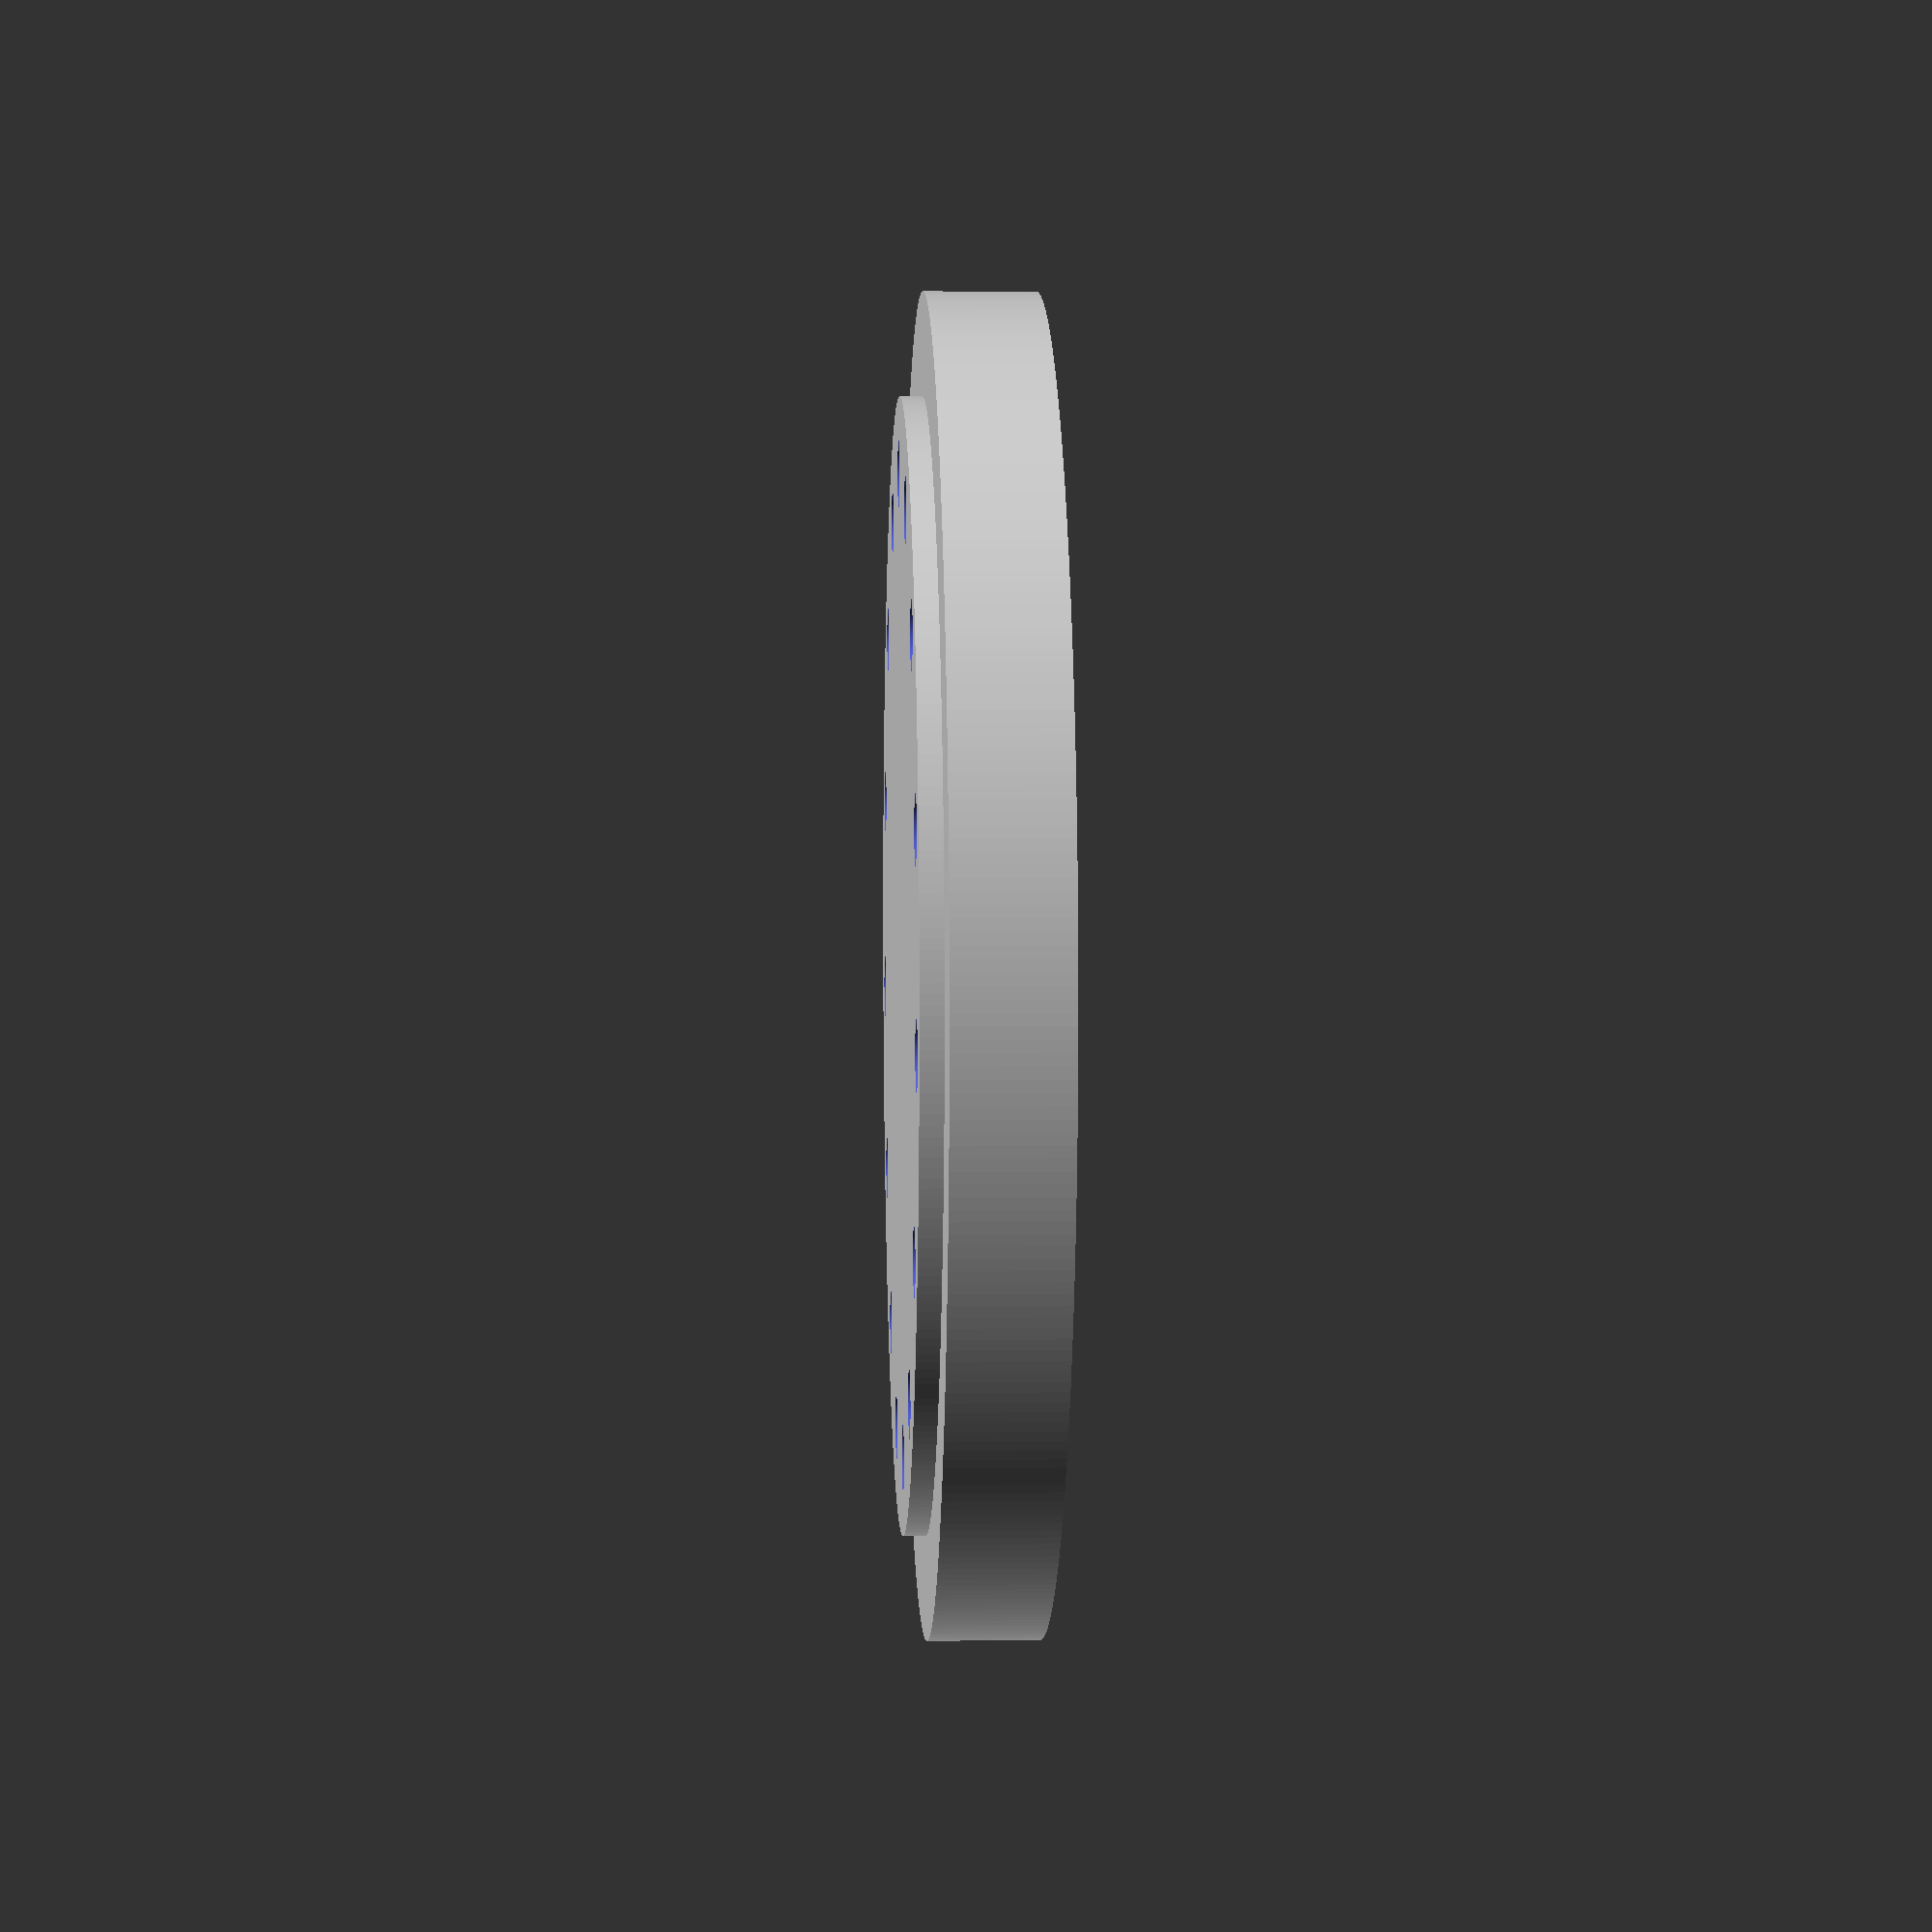
<openscad>

module  minkowski_square(dimension, r=2)
{
    minkowski()
    {
        square([dimension.x-r*2,dimension.y-r*2], center=true);
        circle(r=r);
    }
}

module pod_seal(dome_dia=50.8, outer_dia=60, inner_dia=60, tube_thick=2, seal_margin=0.4)
{
    hole_dia = 18;
    h=5;
    pin=15;
    difference(){
        union(){
            translate([0, 0, 1])
            cylinder(r=outer_dia/2, h=h);
            cylinder(r=dome_dia/2, h=1);
        }
        for(i=[0:pin-1])
        {
            
            rotate(i*360/pin)
            {
                translate([hole_dia+4, 0, 0])
                cylinder(r=3/2, h=100, center=true);
                translate([(hole_dia+4)/2, 0, h-3/2+0.01])
                rotate([0, 90, 0])
                {
                    cylinder(r=3/2, h=20,center=true);
                    translate([-3/2, 0, (hole_dia+4)/4])
                    cube([3,3,(hole_dia+4)/2],center=true);
                }
            }
        }
        translate([0, 0, h+1-4+0.01])
        cylinder(r=hole_dia/2, h=4);
    }
}
$fn=360;
pod_seal();
 
</openscad>
<views>
elev=356.2 azim=342.3 roll=267.4 proj=p view=solid
</views>
